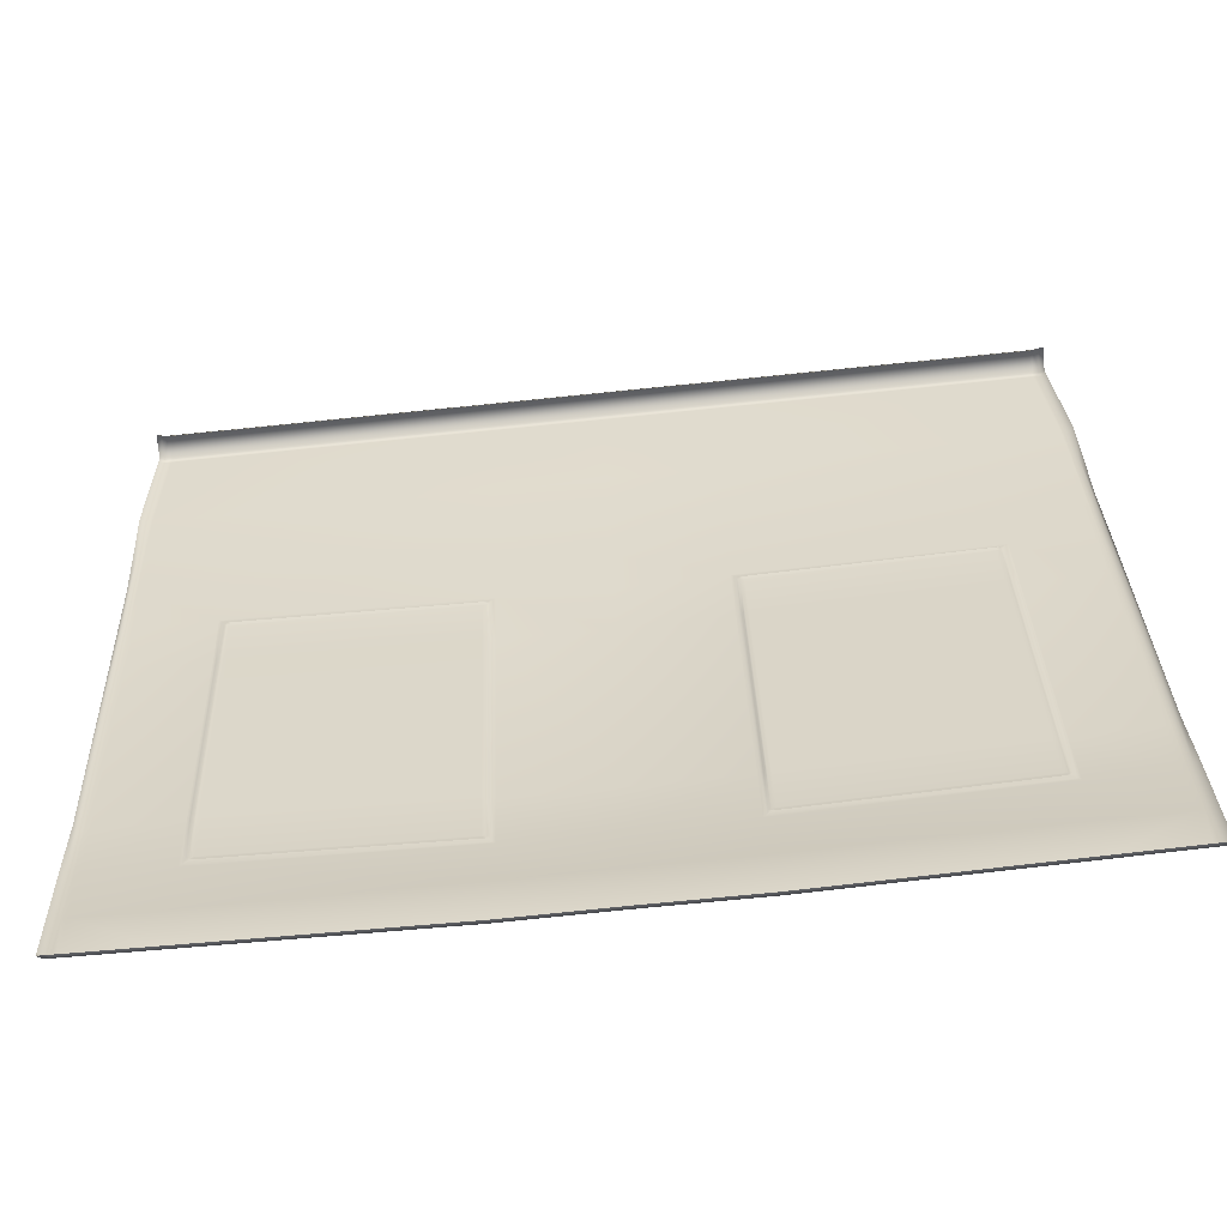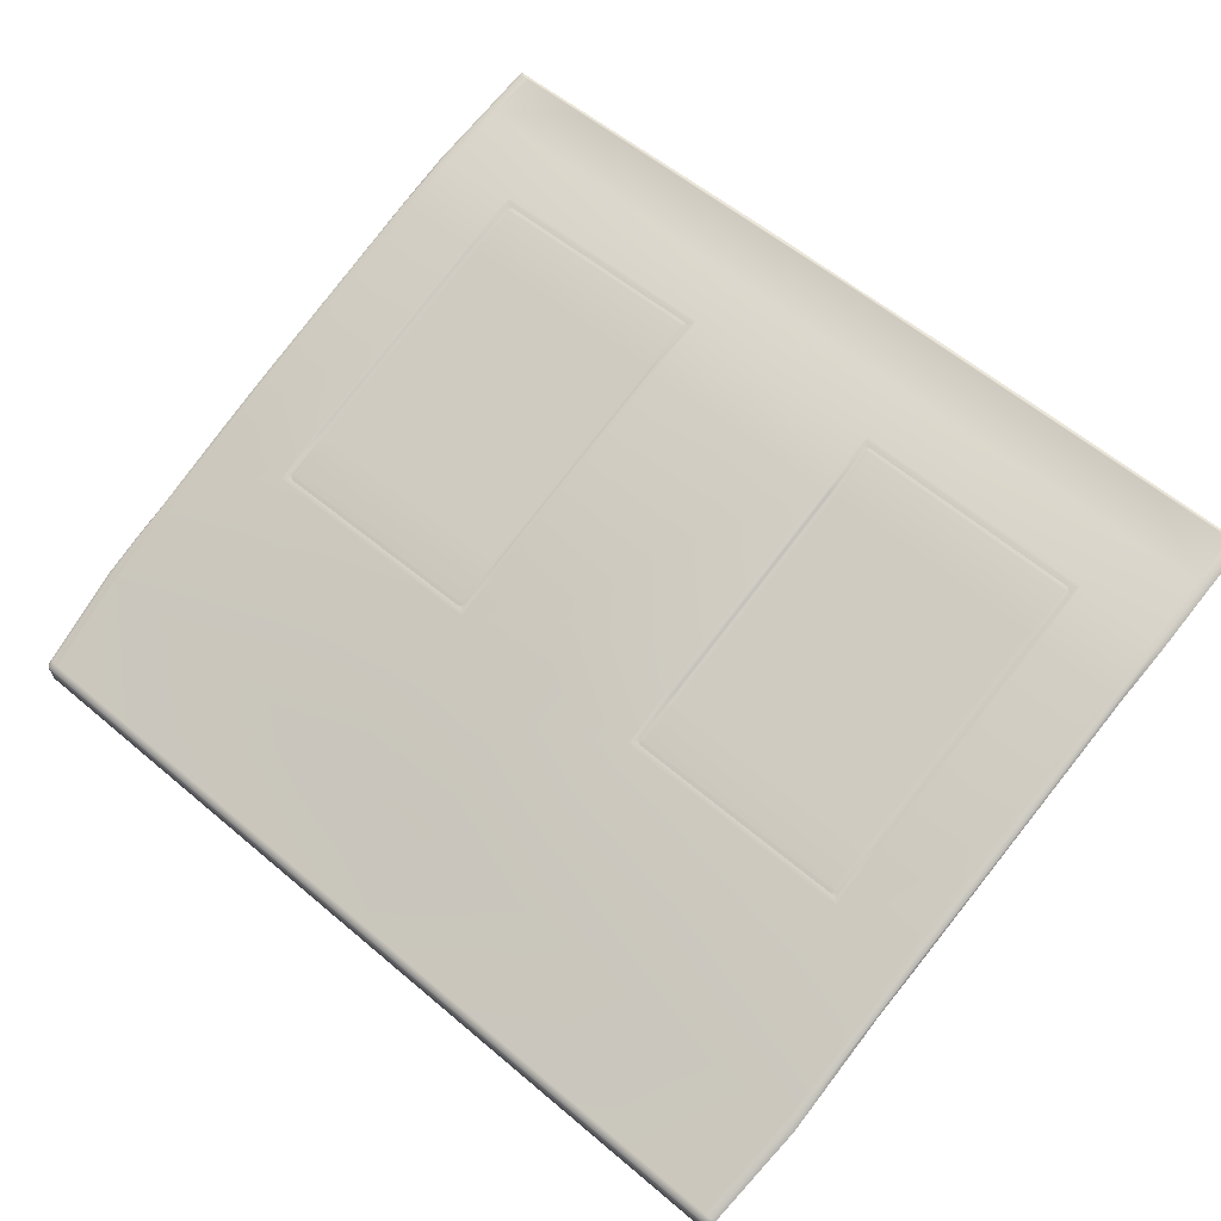
<metadata>
{"format":"obj","ext":"obj","renderer":"f3d","projection":"perspective","resolution":1024,"background":"white","views":[{"elev":-78.6,"azim":5.7,"up":"+Z"},{"elev":58.4,"azim":41.2,"up":"+Y"}]}
</metadata>
<code>
g model_car_44_body_hood_LOD1
v 0.4292 0.4679 2.042
v 0.4216 0.4679 2.042
v 0.4221 0.4706 2.036
v 0.4297 0.4706 2.036
v 0.43 0.5129 1.938
v 0.437 0.5129 1.938
v 0.4339 0.4681 2.033
v 0.4416 0.5092 1.938
v 0.4334 0.4659 2.038
v 0.423 0.4449 2.04
v 0.4293 0.4449 2.04
v 0.4381 0.5318 1.895
v 0.4411 0.5281 1.895
v 0.4311 0.5319 1.895
v 0.4387 0.5605 1.824
v 0.4319 0.5606 1.824
v 0.4399 0.5569 1.824
v 0.4178 0.4706 2.036
v 0.4335 0.4428 2.037
v 0.4405 0.577 1.774
v 0.4391 0.5806 1.774
v 0.4408 0.5999 1.715
v 0.4396 0.6036 1.715
v 0.4324 0.5812 1.774
v 0.433 0.6052 1.715
v 0.4385 0.6868 1.494
v 0.4325 0.687 1.494
v 0.4316 0.7046 1.438
v 0.4374 0.7044 1.438
v 0.4412 0.6831 1.494
v 0.442 0.7007 1.438
v 0.4408 0.718 1.369
v 0.4362 0.7216 1.37
v 0.4354 0.7343 1.319
v 0.4299 0.7345 1.319
v 0.4298 0.7351 1.317
v 0.4353 0.735 1.317
v 0.4399 0.7308 1.319
v 0.4398 0.7315 1.315
v 0.4305 0.7316 1.315
v 0.4306 0.7221 1.37
v 0.426 0.7222 1.37
v 0.4269 0.7047 1.438
v 0.4253 0.7352 1.317
v 0.4253 0.7345 1.319
v 0.1066 0.7406 1.317
v 0.4259 0.7317 1.315
v 0.107 0.7371 1.315
v -1.103e-06 0.7402 1.317
v 0.3492 0.7354 1.319
v 0.1039 0.7384 1.32
v -1.103e-06 0.7396 1.32
v -1.103e-06 0.7366 1.315
v 0.3492 0.7354 1.319
v 0.3494 0.7231 1.371
v 0.3504 0.7077 1.433
v 0.1039 0.7384 1.32
v 0.1041 0.7259 1.377
v -1.103e-06 0.7396 1.32
v -1.103e-06 0.727 1.379
v 0.1036 0.7135 1.433
v -1.103e-06 0.7128 1.438
v 0.3504 0.7077 1.433
v 0.1036 0.7135 1.433
v 0.1065 0.7126 1.436
v 0.3476 0.7069 1.435
v 0.1102 0.7107 1.439
v 0.3421 0.705 1.439
v 0.4254 0.513 1.938
v 0.3498 0.5134 1.938
v 0.3505 0.5327 1.895
v 0.4265 0.5319 1.895
v 0.1067 0.5149 1.938
v 0.1073 0.5353 1.895
v -1.103e-06 0.5364 1.895
v -1.103e-06 0.5155 1.938
v 0.351 0.5618 1.824
v 0.1077 0.5653 1.824
v 0.1037 0.4707 2.036
v -1.103e-06 0.4708 2.036
v -1.103e-06 0.5669 1.824
v 0.3459 0.4706 2.036
v 0.3461 0.4679 2.042
v 0.4173 0.4679 2.042
v 0.4273 0.5607 1.824
v 0.1047 0.5866 1.775
v 0.3517 0.5824 1.775
v 0.3555 0.4449 2.04
v 0.1144 0.4449 2.04
v 0.1038 0.4679 2.042
v -1.103e-06 0.4449 2.04
v -1.103e-06 0.4679 2.042
v -1.103e-06 0.4434 2.023
v 0.1097 0.4434 2.023
v 0.3552 0.4434 2.023
v 0.4193 0.4449 2.04
v 0.4146 0.4434 2.023
v 0.418 0.4434 2.023
v 0.3489 0.5833 1.772
v 0.1075 0.5875 1.772
v 0.3432 0.5838 1.768
v 0.1125 0.5878 1.769
v 0.3435 0.6045 1.713
v 0.346 0.6039 1.714
v 0.3462 0.5848 1.766
v 0.3437 0.5853 1.765
v 0.3419 0.6048 1.713
v 0.3421 0.586 1.764
v 0.339 0.6048 1.713
v 0.3392 0.5861 1.764
v 0.3407 0.5854 1.765
v 0.3437 0.5853 1.765
v 0.3432 0.5838 1.768
v 0.3402 0.5839 1.768
v 0.1147 0.5893 1.765
v 0.1163 0.59 1.764
v 0.1114 0.5894 1.765
v 0.113 0.59 1.764
v 0.1158 0.5878 1.769
v 0.1125 0.5878 1.769
v 0.1128 0.609 1.713
v 0.1115 0.6094 1.714
v 0.1114 0.5894 1.765
v 0.1098 0.6104 1.715
v 0.1095 0.5889 1.766
v 0.1161 0.6089 1.713
v 0.1121 0.6914 1.492
v 0.1108 0.6919 1.493
v 0.1115 0.6094 1.714
v 0.1092 0.6937 1.494
v 0.1098 0.6104 1.715
v 0.1153 0.6913 1.492
v 0.338 0.6862 1.492
v 0.3419 0.6048 1.713
v 0.341 0.6861 1.492
v 0.3435 0.6045 1.713
v 0.3426 0.686 1.492
v 0.346 0.6039 1.714
v 0.345 0.6858 1.492
v 0.1065 0.7126 1.436
v 0.1084 0.7102 1.441
v 0.1092 0.6937 1.494
v 0.1068 0.6947 1.494
v 0.1036 0.7135 1.433
v 0.104 0.695 1.494
v 0.1073 0.6114 1.715
v 0.1045 0.6118 1.716
v -1.103e-06 0.7128 1.438
v -1.103e-06 0.6954 1.494
v 0.1098 0.6104 1.715
v -1.103e-06 0.6954 1.494
v -1.103e-06 0.6138 1.716
v 0.1045 0.6118 1.716
v 0.1047 0.5866 1.775
v -1.103e-06 0.5887 1.774
v 0.1075 0.5875 1.772
v 0.1073 0.6114 1.715
v 0.1095 0.5889 1.766
v 0.1098 0.6104 1.715
v 0.1065 0.7126 1.436
v 0.1102 0.7107 1.439
v 0.1084 0.7102 1.441
v 0.3517 0.6068 1.715
v 0.3489 0.6066 1.715
v 0.3482 0.6887 1.494
v 0.351 0.689 1.494
v 0.345 0.6858 1.492
v 0.346 0.6039 1.714
v 0.4279 0.6871 1.494
v 0.4284 0.6053 1.715
v 0.4278 0.5813 1.774
v 0.3448 0.7041 1.442
v 0.3476 0.7069 1.435
v 0.351 0.689 1.494
v 0.3504 0.7077 1.433
v 0.3517 0.5824 1.775
v 0.3517 0.5824 1.775
v 0.3517 0.6068 1.715
v 0.3489 0.6066 1.715
v 0.3489 0.5833 1.772
v 0.346 0.6039 1.714
v 0.3462 0.5848 1.766
v 0.1075 0.5875 1.772
v 0.1095 0.5889 1.766
v 0.1125 0.5878 1.769
v 0.3432 0.5838 1.768
v 0.3462 0.5848 1.766
v 0.3489 0.5833 1.772
v 0.1047 0.5866 1.775
v -1.103e-06 0.5887 1.774
v 0.3448 0.7041 1.442
v 0.3421 0.705 1.439
v 0.3476 0.7069 1.435
v 0.3392 0.7051 1.439
v 0.3421 0.705 1.439
v 0.3423 0.7044 1.442
v 0.3394 0.7045 1.442
v 0.3378 0.7041 1.443
v 0.3408 0.704 1.443
v 0.341 0.6861 1.492
v 0.338 0.6862 1.492
v 0.3426 0.686 1.492
v 0.3423 0.7044 1.442
v 0.345 0.6858 1.492
v 0.3448 0.7041 1.442
v 0.1152 0.7095 1.443
v 0.1136 0.71 1.442
v 0.1119 0.7096 1.443
v 0.1103 0.71 1.442
v 0.1153 0.6913 1.492
v 0.1121 0.6914 1.492
v 0.1103 0.71 1.442
v 0.1108 0.6919 1.493
v 0.1084 0.7102 1.441
v 0.1092 0.6937 1.494
v 0.1102 0.7107 1.439
v 0.1135 0.7106 1.439
v 0.1095 0.5889 1.766
v 0.1114 0.5894 1.765
v 0.1125 0.5878 1.769
v 0.3437 0.5853 1.765
v 0.3462 0.5848 1.766
v 0.3432 0.5838 1.768
v 0.1084 0.7102 1.441
v 0.1102 0.7107 1.439
v 0.1103 0.71 1.442
v 0.3423 0.7044 1.442
v 0.3421 0.705 1.439
v 0.3448 0.7041 1.442
v -0.4292 0.4679 2.042
v -0.4297 0.4706 2.036
v -0.4221 0.4706 2.036
v -0.4216 0.4679 2.042
v -0.43 0.5129 1.938
v -0.437 0.5129 1.938
v -0.4339 0.4681 2.033
v -0.4416 0.5092 1.938
v -0.4334 0.4659 2.038
v -0.423 0.4449 2.04
v -0.4293 0.4449 2.04
v -0.438 0.5318 1.895
v -0.4411 0.5281 1.895
v -0.4311 0.5319 1.895
v -0.4387 0.5605 1.824
v -0.4319 0.5606 1.824
v -0.4399 0.5569 1.824
v -0.4178 0.4706 2.036
v -0.4173 0.4679 2.042
v -0.3461 0.4679 2.042
v -0.3459 0.4706 2.036
v -0.4335 0.4428 2.037
v -0.4405 0.577 1.774
v -0.4391 0.5806 1.774
v -0.4408 0.5999 1.715
v -0.4396 0.6036 1.715
v -0.4324 0.5812 1.774
v -0.433 0.6052 1.715
v -0.4385 0.6868 1.494
v -0.4325 0.687 1.494
v -0.4316 0.7046 1.438
v -0.4374 0.7044 1.438
v -0.4412 0.6831 1.494
v -0.442 0.7007 1.438
v -0.4408 0.718 1.369
v -0.4362 0.7216 1.37
v -0.4354 0.7343 1.319
v -0.4299 0.7345 1.319
v -0.4298 0.7351 1.317
v -0.4353 0.735 1.317
v -0.4399 0.7308 1.319
v -0.4398 0.7315 1.315
v -0.4305 0.7316 1.315
v -0.4306 0.7221 1.37
v -0.426 0.7222 1.37
v -0.4269 0.7047 1.438
v -0.4253 0.7352 1.317
v -0.4253 0.7345 1.319
v -0.1066 0.7406 1.317
v -0.4259 0.7317 1.315
v -0.107 0.7371 1.315
v -1.103e-06 0.7402 1.317
v -0.3492 0.7354 1.319
v -0.1039 0.7384 1.32
v -1.103e-06 0.7396 1.32
v -1.103e-06 0.7366 1.315
v -0.3492 0.7354 1.319
v -0.3494 0.7231 1.371
v -0.3504 0.7077 1.433
v -0.1039 0.7384 1.32
v -0.1041 0.7259 1.377
v -1.103e-06 0.7396 1.32
v -1.103e-06 0.727 1.379
v -0.1036 0.7135 1.433
v -1.103e-06 0.7128 1.438
v -0.3504 0.7077 1.433
v -0.1036 0.7135 1.433
v -0.1065 0.7126 1.436
v -0.3476 0.7069 1.435
v -0.1102 0.7107 1.439
v -0.3421 0.705 1.439
v -0.4254 0.513 1.938
v -0.4265 0.5319 1.895
v -0.3505 0.5327 1.895
v -0.3498 0.5134 1.938
v -0.1067 0.5149 1.938
v -0.1073 0.5353 1.895
v -1.103e-06 0.5364 1.895
v -1.103e-06 0.5155 1.938
v -0.351 0.5618 1.824
v -0.1077 0.5653 1.824
v -0.1037 0.4707 2.036
v -1.103e-06 0.4708 2.036
v -1.103e-06 0.5669 1.824
v -0.4273 0.5607 1.824
v -0.1047 0.5866 1.775
v -0.3517 0.5824 1.775
v -0.1038 0.4679 2.042
v -1.103e-06 0.4679 2.042
v -1.103e-06 0.4449 2.04
v -0.1144 0.4449 2.04
v -0.3555 0.4449 2.04
v -1.103e-06 0.4434 2.023
v -0.1097 0.4434 2.023
v -0.3552 0.4434 2.023
v -0.4193 0.4449 2.04
v -0.4146 0.4434 2.023
v -0.418 0.4434 2.023
v -0.3435 0.6045 1.713
v -0.3437 0.5853 1.765
v -0.3462 0.5848 1.766
v -0.346 0.6039 1.714
v -0.3419 0.6048 1.713
v -0.3421 0.586 1.764
v -0.339 0.6048 1.713
v -0.3392 0.5861 1.764
v -0.3407 0.5854 1.765
v -0.3437 0.5853 1.765
v -0.3432 0.5838 1.768
v -0.3402 0.5839 1.768
v -0.1147 0.5893 1.765
v -0.1163 0.59 1.764
v -0.1114 0.5894 1.765
v -0.113 0.59 1.764
v -0.1158 0.5878 1.769
v -0.1125 0.5878 1.769
v -0.1128 0.609 1.713
v -0.1115 0.6094 1.714
v -0.1114 0.5894 1.765
v -0.1098 0.6104 1.715
v -0.1095 0.5889 1.766
v -0.1161 0.6089 1.713
v -0.1121 0.6914 1.492
v -0.1108 0.6919 1.493
v -0.1115 0.6094 1.714
v -0.1092 0.6937 1.494
v -0.1098 0.6104 1.715
v -0.1153 0.6913 1.492
v -0.338 0.6862 1.492
v -0.3419 0.6048 1.713
v -0.341 0.6861 1.492
v -0.3435 0.6045 1.713
v -0.3426 0.686 1.492
v -0.346 0.6039 1.714
v -0.345 0.6858 1.492
v -0.1065 0.7126 1.436
v -0.1068 0.6947 1.494
v -0.1092 0.6937 1.494
v -0.1084 0.7102 1.441
v -0.1036 0.7135 1.433
v -0.104 0.695 1.494
v -0.1073 0.6114 1.715
v -0.1045 0.6118 1.716
v -1.103e-06 0.7128 1.438
v -1.103e-06 0.6954 1.494
v -0.1098 0.6104 1.715
v -1.103e-06 0.6954 1.494
v -1.103e-06 0.6138 1.716
v -1.103e-06 0.5887 1.774
v -0.1047 0.5866 1.775
v -0.1045 0.6118 1.716
v -0.1075 0.5875 1.772
v -0.1073 0.6114 1.715
v -0.1095 0.5889 1.766
v -0.1098 0.6104 1.715
v -0.1065 0.7126 1.436
v -0.1084 0.7102 1.441
v -0.1102 0.7107 1.439
v -0.3517 0.6068 1.715
v -0.351 0.689 1.494
v -0.3482 0.6887 1.494
v -0.3489 0.6066 1.715
v -0.345 0.6858 1.492
v -0.346 0.6039 1.714
v -0.4279 0.6871 1.494
v -0.4284 0.6053 1.715
v -0.4278 0.5813 1.774
v -0.3448 0.7041 1.442
v -0.3476 0.7069 1.435
v -0.351 0.689 1.494
v -0.3504 0.7077 1.433
v -0.3517 0.5824 1.775
v -0.3517 0.5824 1.775
v -0.3517 0.6068 1.715
v -0.3489 0.6066 1.715
v -0.3489 0.5833 1.772
v -0.346 0.6039 1.714
v -0.3462 0.5848 1.766
v -0.1075 0.5875 1.772
v -0.3489 0.5833 1.772
v -0.3432 0.5838 1.768
v -0.1125 0.5878 1.769
v -0.1075 0.5875 1.772
v -0.1125 0.5878 1.769
v -0.1095 0.5889 1.766
v -0.3432 0.5838 1.768
v -0.3489 0.5833 1.772
v -0.3462 0.5848 1.766
v -0.1047 0.5866 1.775
v -1.103e-06 0.5887 1.774
v -0.3448 0.7041 1.442
v -0.3476 0.7069 1.435
v -0.3421 0.705 1.439
v -0.3392 0.7051 1.439
v -0.3394 0.7045 1.442
v -0.3423 0.7044 1.442
v -0.3421 0.705 1.439
v -0.3378 0.7041 1.443
v -0.3408 0.704 1.443
v -0.341 0.6861 1.492
v -0.338 0.6862 1.492
v -0.3426 0.686 1.492
v -0.3423 0.7044 1.442
v -0.345 0.6858 1.492
v -0.3448 0.7041 1.442
v -0.1152 0.7095 1.443
v -0.1136 0.71 1.442
v -0.1119 0.7096 1.443
v -0.1103 0.71 1.442
v -0.1153 0.6913 1.492
v -0.1121 0.6914 1.492
v -0.1103 0.71 1.442
v -0.1108 0.6919 1.493
v -0.1084 0.7102 1.441
v -0.1092 0.6937 1.494
v -0.1102 0.7107 1.439
v -0.1135 0.7106 1.439
v -0.1095 0.5889 1.766
v -0.1125 0.5878 1.769
v -0.1114 0.5894 1.765
v -0.3437 0.5853 1.765
v -0.3432 0.5838 1.768
v -0.3462 0.5848 1.766
v -0.1084 0.7102 1.441
v -0.1103 0.71 1.442
v -0.1102 0.7107 1.439
v -0.3423 0.7044 1.442
v -0.3448 0.7041 1.442
v -0.3421 0.705 1.439
g model_car_44_body_hood_LOD1_0
f 3 2 1
f 4 3 1
f 5 3 4
f 6 5 4
f 6 4 7
f 8 6 7
f 4 1 9
f 7 4 9
f 2 10 1
f 10 11 1
f 1 11 9
f 12 6 8
f 13 12 8
f 14 5 6
f 12 14 6
f 14 12 15
f 16 14 15
f 12 13 17
f 15 12 17
f 3 18 2
f 11 19 9
f 11 10 19
f 15 17 20
f 21 15 20
f 16 15 21
f 21 20 22
f 23 21 22
f 24 21 23
f 24 16 21
f 25 24 23
f 25 23 26
f 27 25 26
f 28 27 26
f 29 28 26
f 29 26 30
f 23 22 30
f 26 23 30
f 31 29 30
f 29 31 32
f 33 29 32
f 28 29 33
f 34 33 32
f 34 35 33
f 36 35 34
f 37 36 34
f 37 34 38
f 38 34 32
f 39 37 38
f 36 37 39
f 40 36 39
f 35 41 33
f 41 28 33
f 41 42 28
f 42 43 28
f 36 44 35
f 44 36 40
f 44 45 35
f 45 42 41
f 35 45 41
f 45 44 46
f 44 47 46
f 47 44 40
f 47 48 46
f 46 49 45
f 49 46 48
f 49 50 45
f 49 51 50
f 49 52 51
f 53 49 48
f 42 45 54
f 55 42 54
f 56 43 42
f 55 56 42
f 55 54 57
f 58 55 57
f 58 57 59
f 60 58 59
f 58 60 61
f 60 62 61
f 55 58 63
f 58 64 63
f 64 65 63
f 65 66 63
f 65 67 66
f 67 68 66
f 71 70 69
f 72 71 69
f 70 71 73
f 71 74 73
f 74 75 73
f 75 76 73
f 71 77 74
f 77 78 74
f 75 74 78
f 79 73 76
f 80 79 76
f 81 75 78
f 69 70 18
f 70 82 18
f 82 70 73
f 79 82 73
f 82 83 18
f 83 84 18
f 18 84 2
f 71 72 85
f 77 71 85
f 78 77 86
f 77 87 86
f 83 88 84
f 88 83 89
f 83 90 89
f 79 80 90
f 82 79 90
f 83 82 90
f 91 89 90
f 92 91 90
f 80 92 90
f 89 91 93
f 94 89 93
f 88 89 94
f 95 88 94
f 88 95 96
f 88 96 84
f 84 96 2
f 95 97 96
f 96 10 2
f 96 97 10
f 97 98 10
f 10 98 19
f 87 99 86
f 99 100 86
f 99 101 100
f 101 102 100
f 105 104 103
f 106 105 103
f 103 107 106
f 107 108 106
f 108 107 109
f 110 108 109
f 108 110 111
f 112 108 111
f 113 112 111
f 114 113 111
f 111 110 115
f 114 111 115
f 110 116 115
f 115 116 117
f 116 118 117
f 119 115 117
f 119 114 115
f 120 119 117
f 118 116 121
f 121 122 118
f 122 123 118
f 123 122 124
f 125 123 124
f 116 126 121
f 121 126 127
f 127 128 121
f 128 129 121
f 129 128 130
f 131 129 130
f 126 132 127
f 126 109 132
f 109 133 132
f 109 134 133
f 134 135 133
f 135 134 136
f 137 135 136
f 136 138 137
f 138 139 137
f 110 109 126
f 116 110 126
f 142 141 140
f 143 142 140
f 143 140 144
f 145 143 144
f 146 143 145
f 147 146 145
f 145 144 148
f 149 145 148
f 150 142 143
f 146 150 143
f 147 145 151
f 152 147 151
f 154 153 152
f 155 154 152
f 154 156 153
f 156 157 153
f 156 158 157
f 158 159 157
f 162 161 160
f 165 164 163
f 166 165 163
f 165 167 164
f 167 168 164
f 166 163 169
f 163 170 169
f 169 170 27
f 43 169 27
f 28 43 27
f 170 25 27
f 170 171 25
f 171 24 25
f 172 167 165
f 173 172 165
f 173 165 174
f 174 169 43
f 175 173 174
f 175 174 43
f 171 85 24
f 85 171 176
f 77 85 176
f 85 16 24
f 85 72 16
f 72 14 16
f 14 72 5
f 72 69 5
f 5 69 3
f 69 18 3
f 171 170 177
f 170 178 177
f 177 178 179
f 180 177 179
f 179 181 180
f 181 182 180
f 185 184 183
f 188 187 186
f 81 78 189
f 190 81 189
f 193 192 191
f 196 195 194
f 197 196 194
f 196 197 198
f 199 196 198
f 200 199 198
f 201 200 198
f 199 200 202
f 203 199 202
f 202 204 203
f 204 205 203
f 198 197 206
f 201 198 206
f 197 207 206
f 206 207 208
f 207 209 208
f 210 206 208
f 210 201 206
f 211 210 208
f 208 212 211
f 212 213 211
f 213 212 214
f 215 213 214
f 209 207 216
f 207 217 216
f 207 197 217
f 197 194 217
f 220 219 218
f 223 222 221
f 226 225 224
f 229 228 227
f 232 231 230
f 233 232 230
f 232 234 231
f 234 235 231
f 231 235 236
f 235 237 236
f 231 236 238
f 230 231 238
f 239 233 230
f 240 239 230
f 240 230 238
f 235 241 237
f 241 242 237
f 243 241 235
f 234 243 235
f 241 243 244
f 243 245 244
f 241 244 246
f 242 241 246
f 247 232 233
f 248 247 233
f 248 249 247
f 249 250 247
f 251 240 238
f 239 240 251
f 246 244 252
f 244 253 252
f 244 245 253
f 252 253 254
f 253 255 254
f 253 256 255
f 245 256 253
f 256 257 255
f 255 257 258
f 257 259 258
f 259 260 258
f 260 261 258
f 258 261 262
f 255 258 262
f 254 255 262
f 261 263 262
f 263 261 264
f 261 265 264
f 261 260 265
f 265 266 264
f 267 266 265
f 267 268 266
f 268 269 266
f 266 269 270
f 266 270 264
f 269 271 270
f 269 268 271
f 268 272 271
f 273 267 265
f 260 273 265
f 274 273 260
f 275 274 260
f 276 268 267
f 268 276 272
f 277 276 267
f 277 267 273
f 274 277 273
f 278 276 277
f 279 276 278
f 276 279 272
f 280 279 278
f 277 281 278
f 278 281 280
f 277 282 281
f 282 283 281
f 283 284 281
f 281 285 280
f 277 274 286
f 274 287 286
f 288 287 274
f 275 288 274
f 286 287 289
f 287 290 289
f 289 290 291
f 290 292 291
f 292 290 293
f 294 292 293
f 290 287 295
f 296 290 295
f 297 296 295
f 298 297 295
f 299 297 298
f 300 299 298
f 303 302 301
f 304 303 301
f 303 304 305
f 306 303 305
f 307 306 305
f 308 307 305
f 309 303 306
f 310 309 306
f 306 307 310
f 305 311 308
f 311 312 308
f 307 313 310
f 304 301 247
f 250 304 247
f 250 311 305
f 304 250 305
f 303 309 314
f 302 303 314
f 309 310 315
f 316 309 315
f 312 311 317
f 311 250 317
f 318 312 317
f 319 318 317
f 320 319 317
f 317 249 320
f 250 249 317
f 249 321 320
f 319 320 322
f 320 323 322
f 320 321 323
f 321 324 323
f 324 321 325
f 326 324 325
f 321 249 248
f 325 321 248
f 325 248 233
f 239 325 233
f 326 325 239
f 327 326 239
f 327 239 251
f 330 329 328
f 331 330 328
f 332 328 329
f 333 332 329
f 332 333 334
f 333 335 334
f 335 333 336
f 333 337 336
f 337 338 336
f 338 339 336
f 335 336 340
f 336 339 340
f 341 335 340
f 341 340 342
f 343 341 342
f 340 344 342
f 339 344 340
f 344 345 342
f 341 343 346
f 347 346 343
f 348 347 343
f 347 348 349
f 348 350 349
f 351 341 346
f 351 346 352
f 353 352 346
f 354 353 346
f 353 354 355
f 354 356 355
f 357 351 352
f 334 351 357
f 358 334 357
f 359 334 358
f 360 359 358
f 359 360 361
f 360 362 361
f 363 361 362
f 364 363 362
f 334 335 351
f 335 341 351
f 367 366 365
f 368 367 365
f 365 366 369
f 366 370 369
f 366 371 370
f 371 372 370
f 369 370 373
f 370 374 373
f 375 371 366
f 367 375 366
f 370 372 376
f 372 377 376
f 379 378 377
f 380 379 377
f 381 379 380
f 382 381 380
f 383 381 382
f 384 383 382
f 387 386 385
f 390 389 388
f 391 390 388
f 392 390 391
f 393 392 391
f 388 389 394
f 395 388 394
f 395 394 259
f 394 275 259
f 275 260 259
f 257 395 259
f 396 395 257
f 256 396 257
f 392 397 390
f 397 398 390
f 390 398 399
f 394 399 275
f 398 400 399
f 399 400 275
f 314 396 256
f 396 314 401
f 314 309 401
f 245 314 256
f 302 314 245
f 243 302 245
f 302 243 234
f 301 302 234
f 301 234 232
f 247 301 232
f 395 396 402
f 403 395 402
f 403 402 404
f 402 405 404
f 406 404 405
f 407 406 405
f 410 409 408
f 411 410 408
f 408 409 315
f 409 316 315
f 414 413 412
f 417 416 415
f 313 419 418
f 310 313 418
f 422 421 420
f 425 424 423
f 426 425 423
f 424 425 427
f 425 428 427
f 428 429 427
f 429 430 427
f 429 428 431
f 428 432 431
f 433 431 432
f 434 433 432
f 424 427 435
f 427 430 435
f 436 424 435
f 436 435 437
f 438 436 437
f 435 439 437
f 430 439 435
f 439 440 437
f 441 437 440
f 442 441 440
f 441 442 443
f 442 444 443
f 436 438 445
f 446 436 445
f 424 436 446
f 423 424 446
f 449 448 447
f 452 451 450
f 455 454 453
f 458 457 456

</code>
